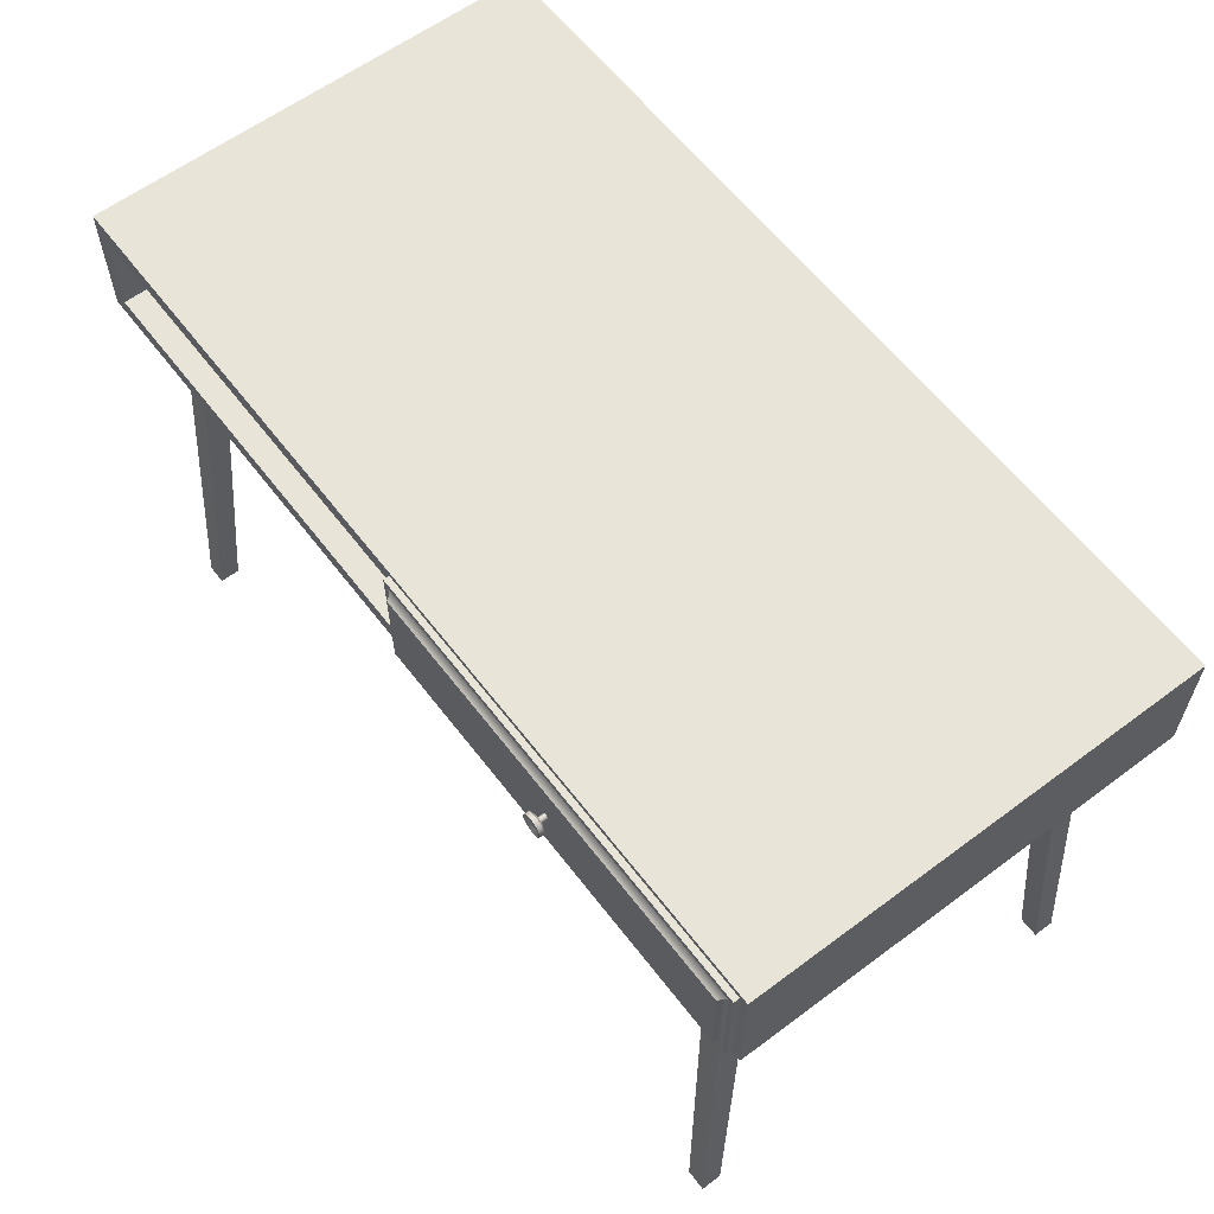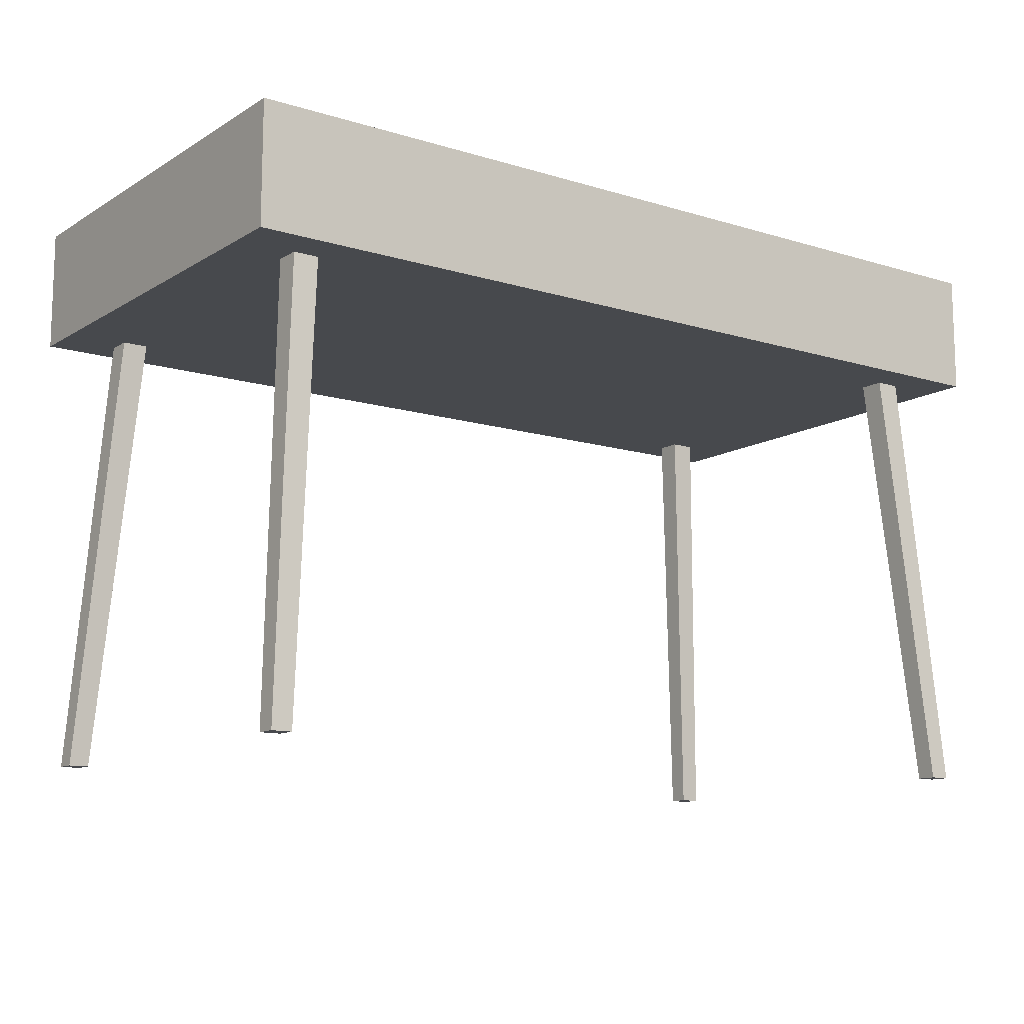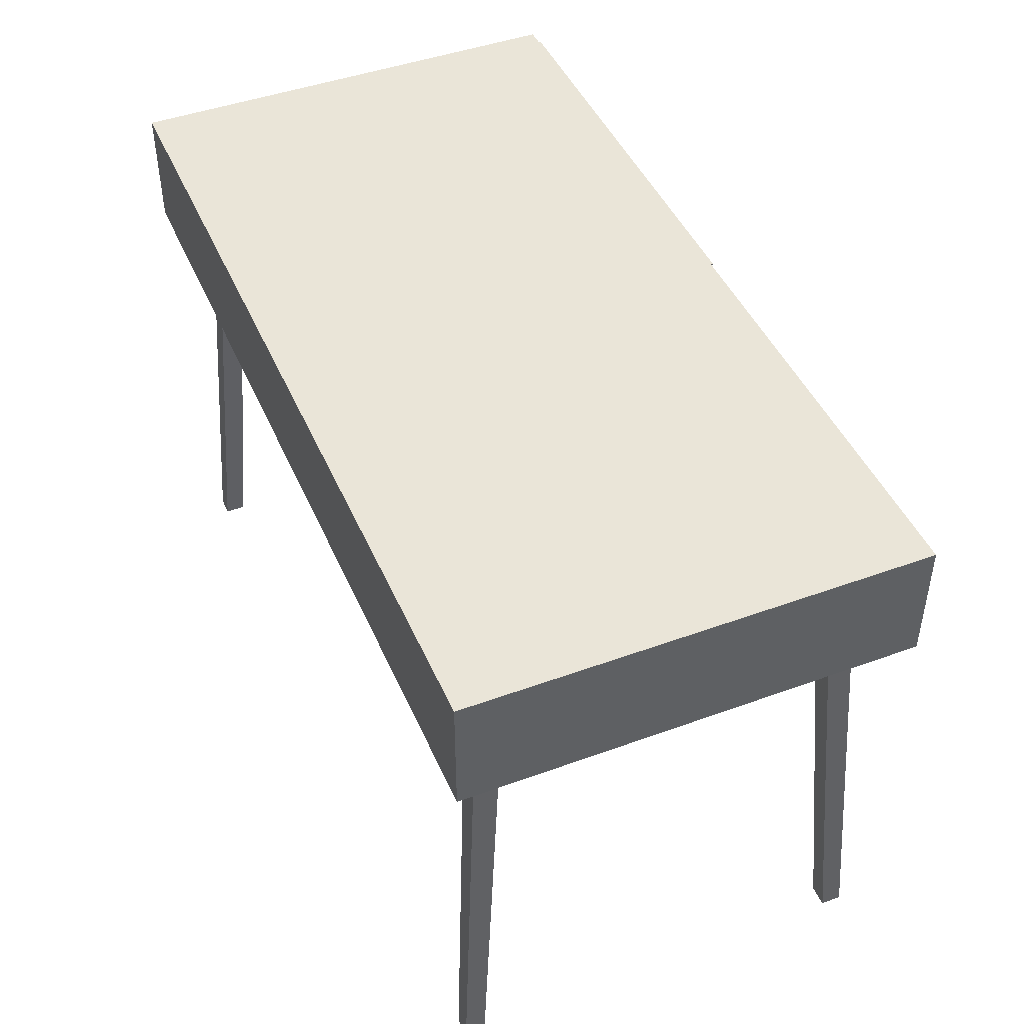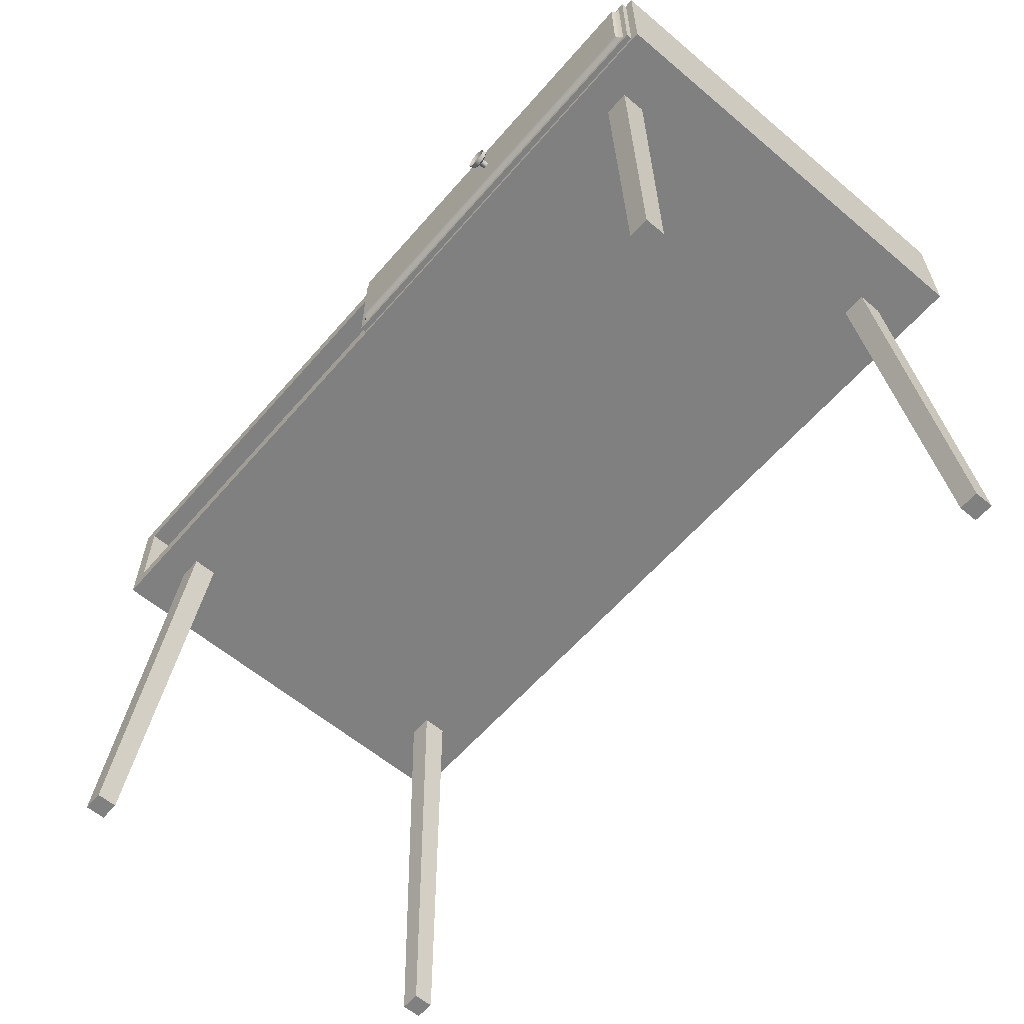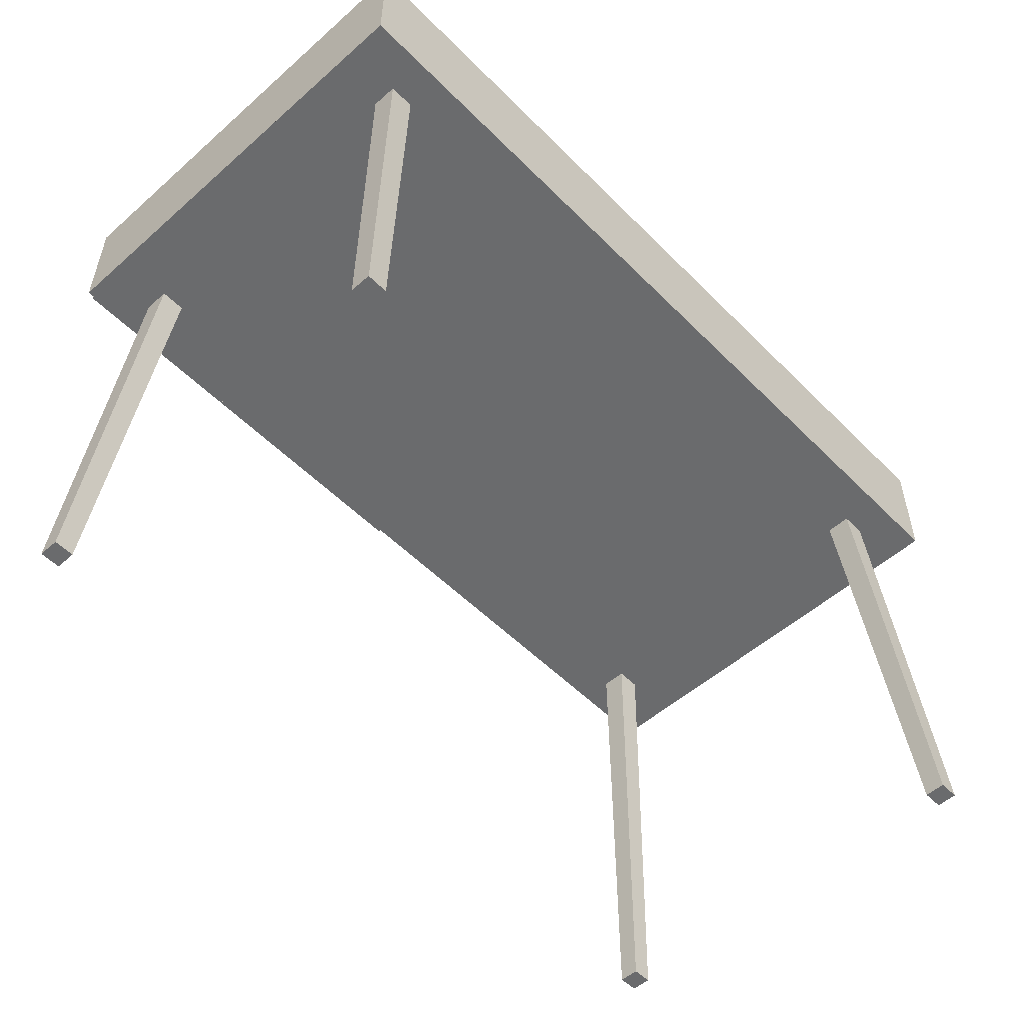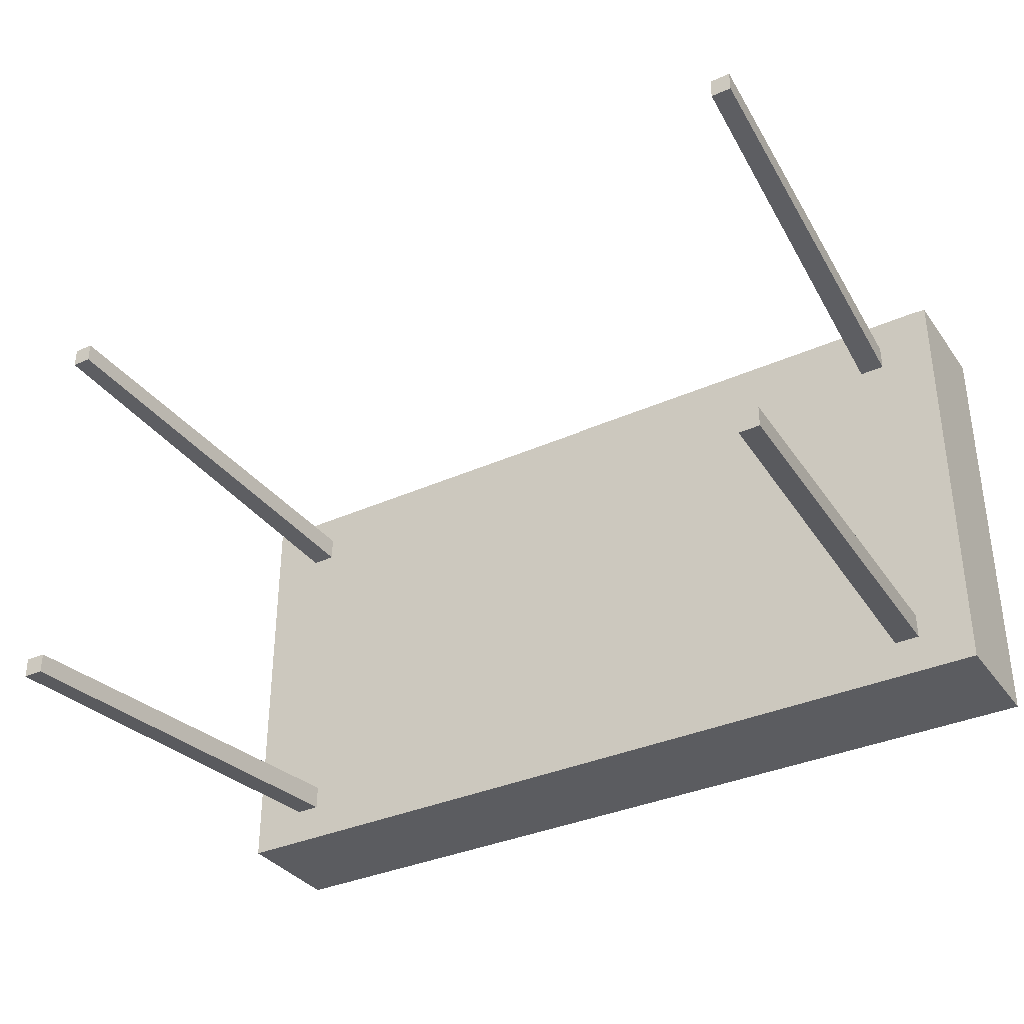
<metadata>
{"format":"obj","ext":"obj","renderer":"f3d","projection":"perspective","resolution":1024,"background":"white","views":[{"elev":60.6,"azim":52.7,"up":"+Y"},{"elev":-12.1,"azim":144.1,"up":"+Y"},{"elev":45.5,"azim":-112.8,"up":"+Y"},{"elev":-60.1,"azim":49.3,"up":"+Y"},{"elev":-53.2,"azim":133.2,"up":"+Y"},{"elev":-34.8,"azim":30.9,"up":"+Z"}]}
</metadata>
<code>
o tv_table_4_3
v 0.77 0.97 0.38
v 0.77 0.97 -0.4
v -0.77 0.97 -0.4
v -0.74 0.94 -0.37
v -0.77 0.97 0.38
v -0.74 0.94 0.38
v 0.74 0.94 -0.37
v 0.74 0.94 0.38
v 0.77 0.76 -0.4
v 0.77 0.76 0.38
v -0.77 0.76 0.38
v -0.74 0.79 0.38
v -0.77 0.76 -0.4
v -0.74 0.79 -0.37
v 0.74 0.79 0.38
v 0.74 0.79 -0.37
v -0.015 0.94 0.38
v 0.015 0.94 0.38
v -0.015 0.94 -0.37
v 0.015 0.94 -0.37
v -0.015 0.79 0.38
v 0.015 0.79 0.38
v -0.015 0.79 -0.37
v 0.015 0.79 -0.37
v -0.7175 0 0.3675
v -0.6719 0.76 0.3219
v -0.7175 0 0.3325
v -0.6719 0.76 0.2781
v -0.6825 0 0.3675
v -0.6281 0.76 0.3219
v -0.6825 0 0.3325
v -0.6281 0.76 0.2781
v 0.7175 0 -0.3425
v 0.6719 0.76 -0.2881
v 0.7175 0 -0.3775
v 0.6719 0.76 -0.3319
v 0.6719 0.76 0.2781
v 0.7175 0 0.3325
v 0.6719 0.76 0.3219
v 0.7175 0 0.3675
v 0.6281 0.76 0.2781
v 0.6825 0 0.3325
v 0.6281 0.76 0.3219
v 0.6825 0 0.3675
v 0.6825 0 -0.3425
v 0.6281 0.76 -0.2881
v 0.6825 0 -0.3775
v 0.6281 0.76 -0.3319
v -0.6825 0 -0.3425
v -0.6281 0.76 -0.2881
v -0.6825 0 -0.3775
v -0.6281 0.76 -0.3319
v -0.7175 0 -0.3425
v -0.6719 0.76 -0.2881
v -0.7175 0 -0.3775
v -0.6719 0.76 -0.3319
f 1 2 3 5
f 8 1 5 6
f 4 7 8 6
f 13 3 2 9
f 16 7 4 14
f 14 4 6 12
f 11 5 3 13
f 9 2 1 10
f 15 8 7 16
f 15 16 14 12
f 10 15 12 11
f 9 16 15 10
f 11 12 14 13
f 13 14 16 9
f 13 9 10 11
f 12 6 5 11
f 9 16 7 2
f 10 1 8 15
f 22 24 20 18
f 21 22 18 17
f 23 24 22 21
f 17 18 20 19
f 19 20 24 23
f 19 23 21 17
f 27 31 29 25
f 29 30 26 25
f 31 32 30 29
f 25 26 28 27
f 27 28 32 31
f 44 43 41 42
f 42 41 37 38
f 40 39 43 44
f 38 37 39 40
f 42 38 40 44
f 47 48 36 35
f 45 46 48 47
f 35 36 34 33
f 33 34 46 45
f 47 35 33 45
f 55 56 52 51
f 53 54 56 55
f 51 52 50 49
f 49 50 54 53
f 55 51 49 53
o tv_table_4_3_drawer
v 0.025 0.8 0.38
v 0.025 0.81 0.38
v 0.025 0.8 -0.09
v 0.025 0.81 -0.09
v 0.725 0.8 0.38
v 0.725 0.81 0.38
v 0.725 0.8 -0.09
v 0.725 0.81 -0.09
v 0.725 0.79 0.38
v 0.725 0.94 0.38
v 0.725 0.79 -0.12
v 0.725 0.94 -0.12
v 0.735 0.79 0.38
v 0.735 0.94 0.38
v 0.735 0.79 -0.12
v 0.735 0.94 -0.12
v 0.015 0.79 0.38
v 0.015 0.94 0.38
v 0.015 0.79 -0.12
v 0.015 0.94 -0.12
v 0.025 0.79 0.38
v 0.025 0.94 0.38
v 0.025 0.79 -0.12
v 0.025 0.94 -0.12
v -0.004999 0.77 0.38
v -0.004999 0.96 0.38
v 0.755 0.77 0.38
v 0.755 0.96 0.38
v 0.025 0.79 -0.09
v 0.025 0.94 -0.09
v 0.025 0.79 -0.1
v 0.025 0.94 -0.1
v 0.725 0.79 -0.09
v 0.725 0.94 -0.09
v 0.725 0.79 -0.1
v 0.725 0.94 -0.1
v 0.375 0.845 0.416
v 0.3609 0.8509 0.416
v 0.355 0.865 0.416
v 0.375 0.885 0.416
v 0.3609 0.8791 0.416
v 0.395 0.865 0.416
v 0.3891 0.8509 0.416
v 0.3891 0.8791 0.416
v 0.375 0.885 0.4235
v 0.375 0.8769 0.4195
v 0.3631 0.865 0.4195
v 0.355 0.865 0.4235
v 0.3666 0.8734 0.4195
v 0.3609 0.8791 0.4235
v 0.375 0.8531 0.4195
v 0.375 0.845 0.4235
v 0.3666 0.8566 0.4195
v 0.3609 0.8509 0.4235
v 0.3891 0.8791 0.4235
v 0.3834 0.8734 0.4195
v 0.3869 0.865 0.4195
v 0.395 0.865 0.4235
v 0.3891 0.8509 0.4235
v 0.3834 0.8566 0.4195
v 0.3834 0.8734 0.412
v 0.375 0.8769 0.412
v 0.375 0.8531 0.412
v 0.3834 0.8566 0.412
v 0.3631 0.865 0.412
v 0.3666 0.8566 0.412
v 0.3869 0.865 0.412
v 0.3666 0.8734 0.412
v 0.375 0.8585 0.416
v 0.3685 0.865 0.416
v 0.375 0.8715 0.416
v 0.3815 0.865 0.416
v 0.375 0.8715 0.4
v 0.375 0.8585 0.4
v 0.3685 0.865 0.4
v 0.3815 0.865 0.4
v -0.004999 0.96 0.39
v -0.004999 0.77 0.39
v 0.755 0.96 0.39
v 0.755 0.77 0.39
v 0.015 0.94 0.4
v 0.015 0.79 0.4
v 0.735 0.94 0.4
v 0.735 0.79 0.4
v 0.015 0.94 0.4
v 0.005001 0.95 0.39
v 0.01171 0.9433 0.3933
v 0.005001 0.78 0.39
v 0.015 0.79 0.4
v 0.01171 0.7867 0.3933
v 0.745 0.95 0.39
v 0.735 0.94 0.4
v 0.7383 0.9433 0.3933
v 0.735 0.79 0.4
v 0.745 0.78 0.39
v 0.7383 0.7867 0.3933
f 62 64 60 58
f 59 63 61 57
f 70 72 68 66
f 69 70 66 65
f 71 72 70 69
f 65 66 68 67
f 67 68 72 71
f 67 71 69 65
f 78 80 76 74
f 77 78 74 73
f 79 80 78 77
f 73 74 76 75
f 75 76 80 79
f 75 79 77 73
f 135 84 82 133
f 83 84 135 136
f 134 133 82 81
f 81 82 84 83
f 81 83 136 134
f 90 92 88 86
f 89 90 86 85
f 91 92 90 89
f 85 86 88 87
f 87 88 92 91
f 87 91 89 85
f 145 150 140 138
f 110 94 93 108
f 101 96 97 106
f 98 114 115 99
f 100 111 114 98
f 96 101 111 100
f 107 116 113 112 102 105 103 109
f 106 97 95 104
f 104 95 94 110
f 112 113 114 111
f 117 118 96 100
f 119 120 99 93
f 121 122 94 95
f 109 103 104 110
f 116 107 108 115
f 102 112 111 101
f 123 117 100 98
f 105 102 101 106
f 118 124 97 96
f 103 105 106 104
f 124 121 95 97
f 120 123 98 99
f 113 116 115 114
f 107 109 110 108
f 122 119 93 94
f 99 115 108 93
f 120 119 122 121 124 118 117 123
f 127 128 132 129
f 127 129 131 126
f 128 125 130 132
f 148 141 137 139
f 150 148 139 140
f 144 142 133 134
f 140 139 137 138
f 147 151 136 135
f 151 144 134 136
f 142 147 135 133
f 142 144 146 143
f 143 146 145 141
f 148 150 152 149
f 149 152 151 147
f 150 145 146 152
f 152 146 144 151
f 147 142 143 149
f 149 143 141 148
f 141 145 138 137
f 125 126 131 130

</code>
